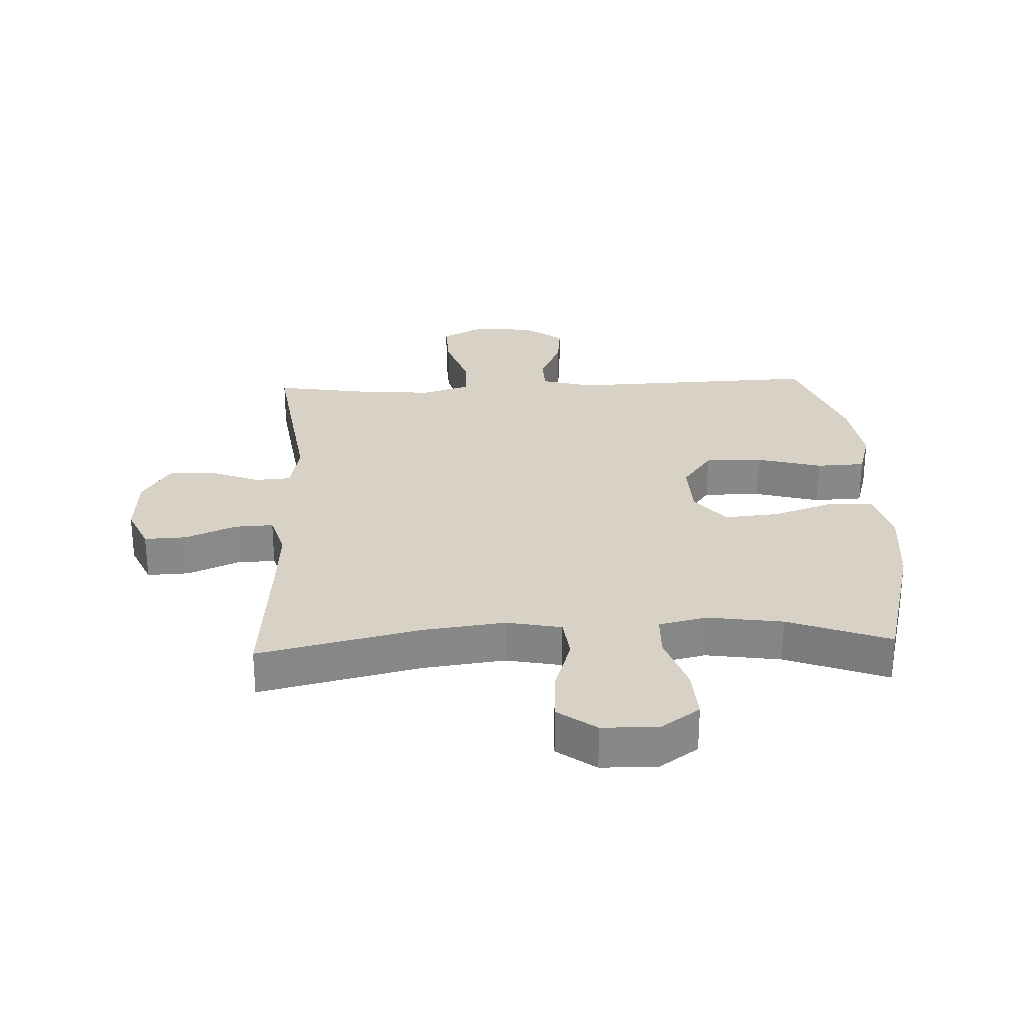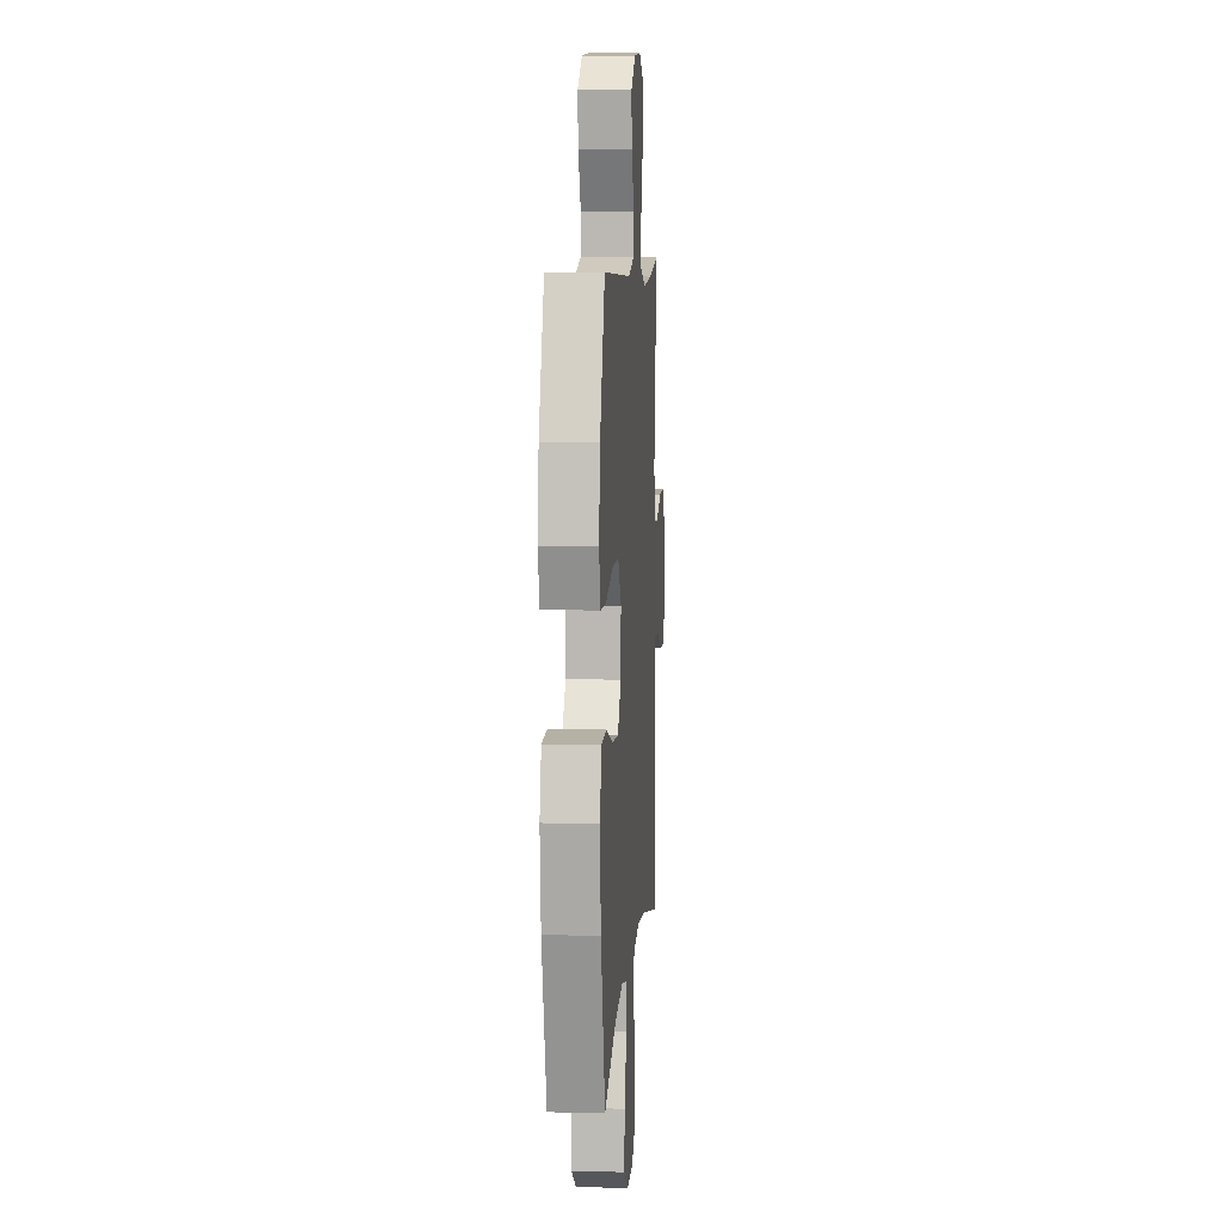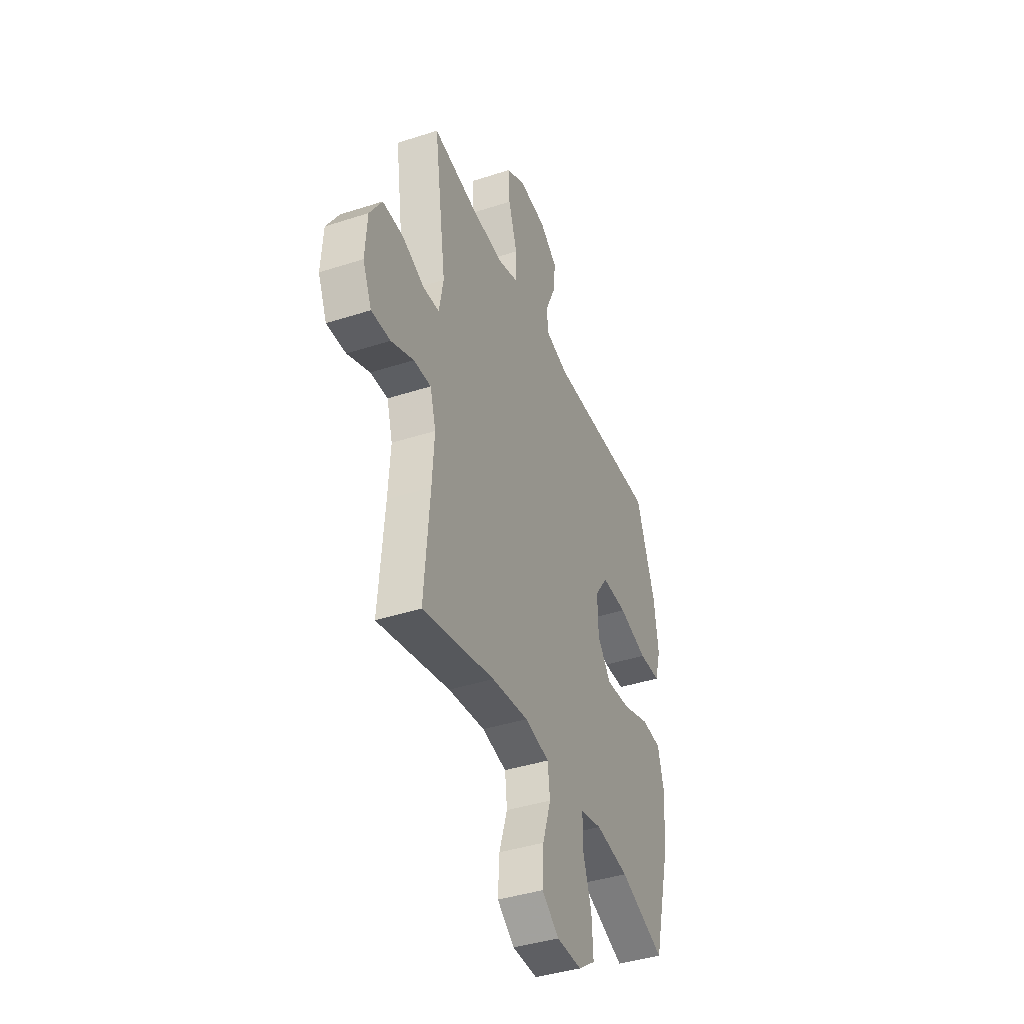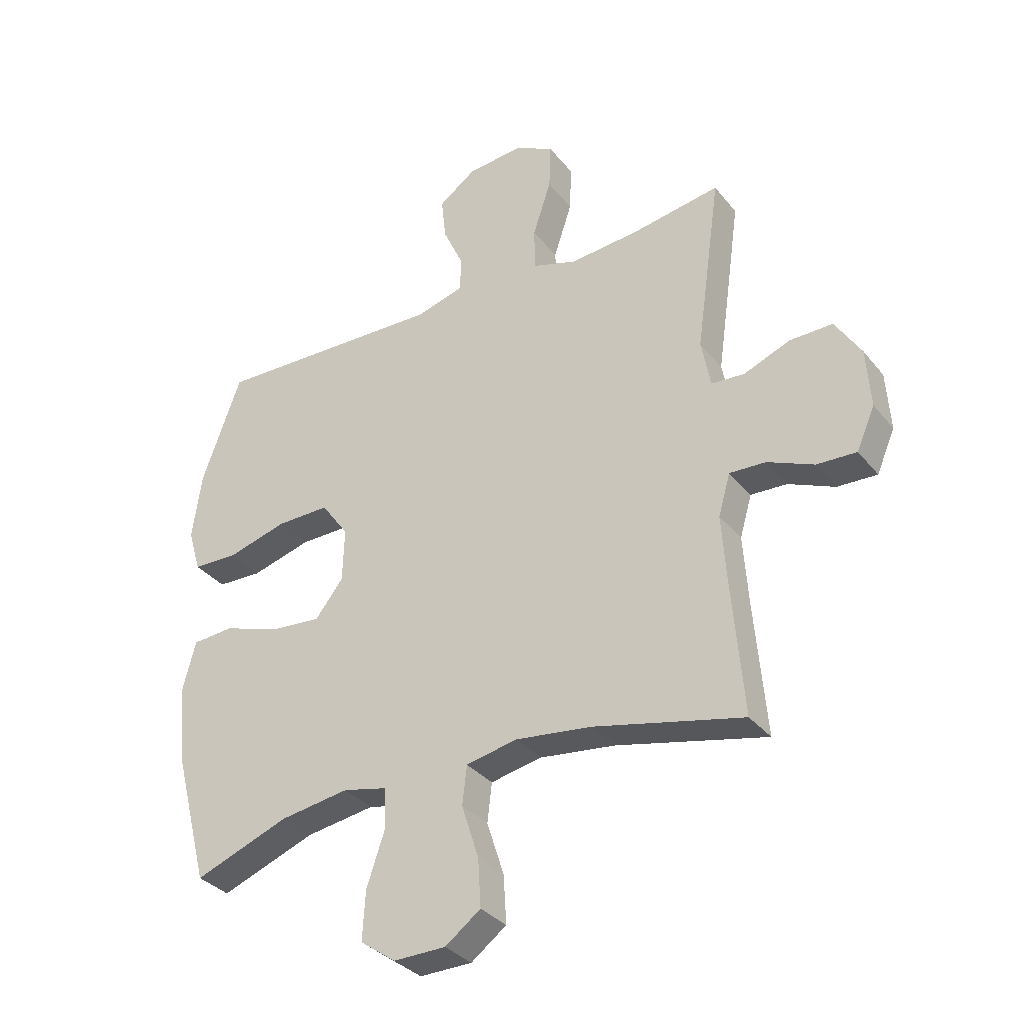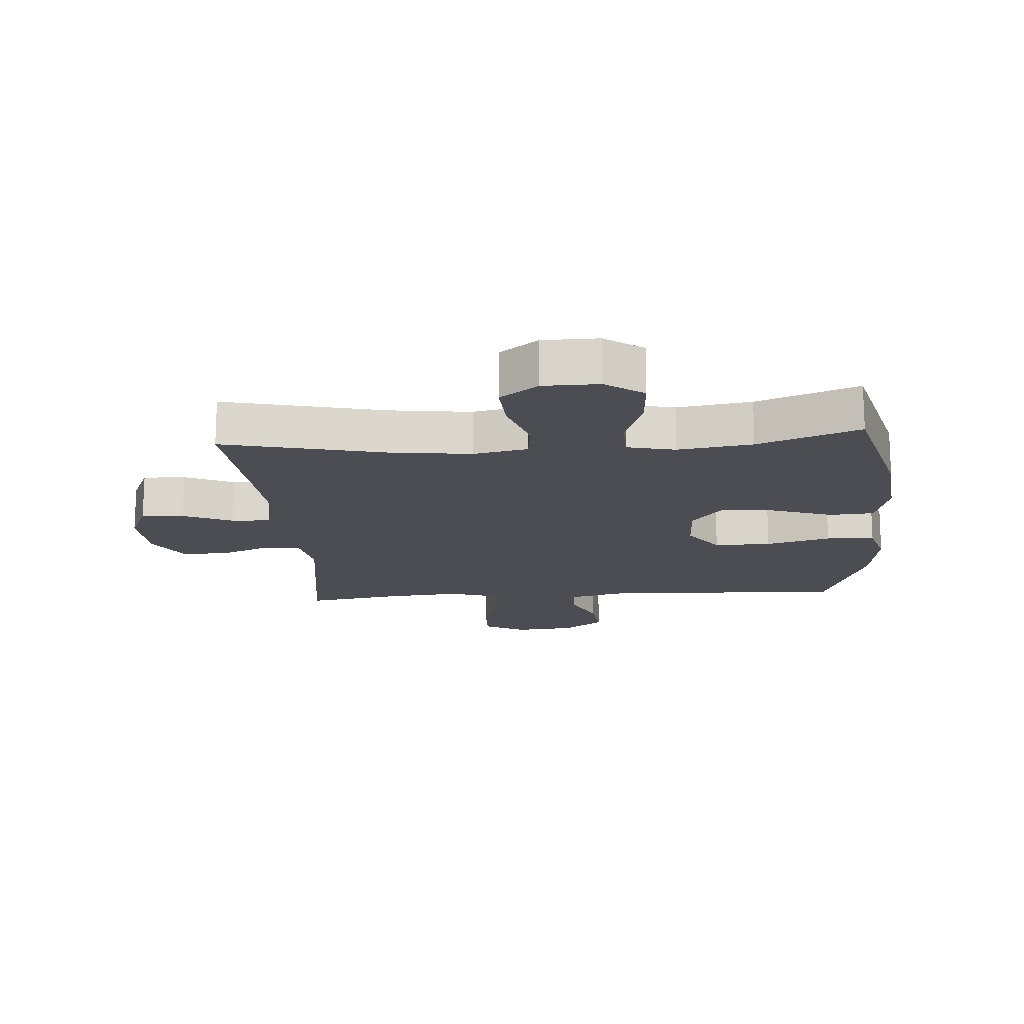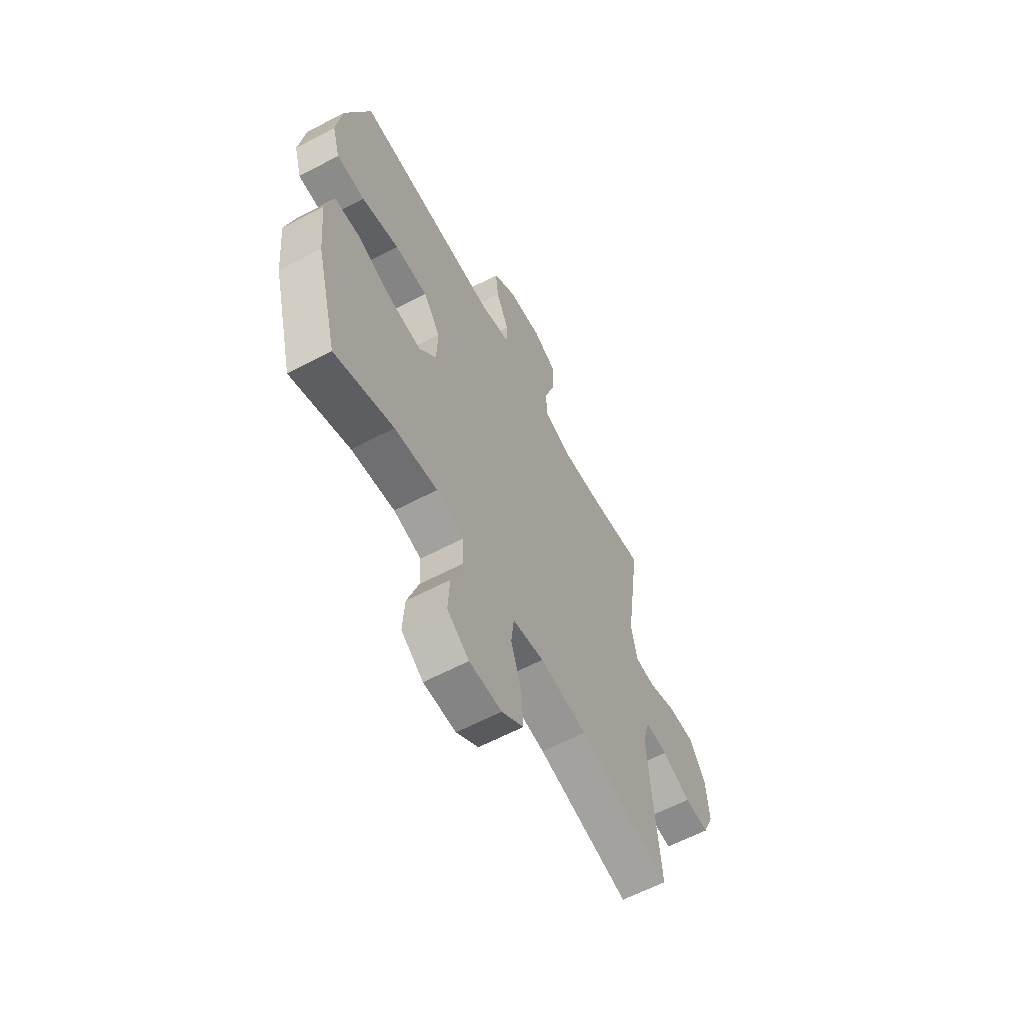
<metadata>
{"format":"obj","ext":"obj","renderer":"f3d","projection":"perspective","resolution":1024,"background":"white","views":[{"elev":27.5,"azim":177.5,"up":"+Y"},{"elev":8.1,"azim":-85.7,"up":"+Z"},{"elev":-40.7,"azim":111.6,"up":"+Z"},{"elev":-33.7,"azim":32.6,"up":"+Z"},{"elev":-16.4,"azim":-175.8,"up":"+Y"},{"elev":-61.9,"azim":-61.8,"up":"+Z"}]}
</metadata>
<code>
v 0.5 0.07 0.5
v 0.456 0.07 0.19
v 0.472 0.07 0.105
v 0.53 0.07 0.101
v 0.611 0.07 0.133
v 0.686 0.07 0.134
v 0.731 0.07 0.062
v 0.738 0.07 -0.042
v 0.706 0.07 -0.115
v 0.637 0.07 -0.112
v 0.556 0.07 -0.077
v 0.493 0.07 -0.074
v 0.472 0.07 -0.146
v 0.48 0.07 -0.263
v 0.5 0.07 -0.5
v 0.239 0.07 -0.439
v 0.106 0.07 -0.422
v 0.017 0.07 -0.44
v 0.009 0.07 -0.508
v 0.039 0.07 -0.601
v 0.044 0.07 -0.685
v -0.018 0.07 -0.731
v -0.109 0.07 -0.732
v -0.171 0.07 -0.688
v -0.166 0.07 -0.603
v -0.134 0.07 -0.508
v -0.136 0.07 -0.438
v -0.214 0.07 -0.42
v -0.335 0.07 -0.438
v -0.5 0.07 -0.5
v -0.561 0.07 -0.266
v -0.574 0.07 -0.13
v -0.551 0.07 -0.042
v -0.478 0.07 -0.037
v -0.379 0.07 -0.071
v -0.29 0.07 -0.079
v -0.241 0.07 -0.017
v -0.238 0.07 0.077
v -0.286 0.07 0.144
v -0.379 0.07 0.143
v -0.484 0.07 0.114
v -0.563 0.07 0.117
v -0.585 0.07 0.193
v -0.569 0.07 0.31
v -0.5 0.07 0.5
v -0.095 0.07 0.486
v -0.01 0.07 0.509
v -0.008 0.07 0.569
v -0.044 0.07 0.649
v -0.052 0.07 0.724
v 0.013 0.07 0.771
v 0.111 0.07 0.78
v 0.18 0.07 0.744
v 0.177 0.07 0.662
v 0.145 0.07 0.565
v 0.146 0.07 0.49
v 0.224 0.07 0.465
v 0.345 0.07 0.475
v 0.5 0 0.5
v 0.456 0 0.19
v 0.472 0 0.105
v 0.53 0 0.101
v 0.611 0 0.133
v 0.686 0 0.134
v 0.731 0 0.062
v 0.738 0 -0.042
v 0.706 0 -0.115
v 0.637 0 -0.112
v 0.556 0 -0.077
v 0.493 0 -0.074
v 0.472 0 -0.146
v 0.48 0 -0.263
v 0.5 0 -0.5
v 0.239 0 -0.439
v 0.106 0 -0.422
v 0.017 0 -0.44
v 0.009 0 -0.508
v 0.039 0 -0.601
v 0.044 0 -0.685
v -0.018 0 -0.731
v -0.109 0 -0.732
v -0.171 0 -0.688
v -0.166 0 -0.603
v -0.134 0 -0.508
v -0.136 0 -0.438
v -0.214 0 -0.42
v -0.335 0 -0.438
v -0.5 0 -0.5
v -0.561 0 -0.266
v -0.574 0 -0.13
v -0.551 0 -0.042
v -0.478 0 -0.037
v -0.379 0 -0.071
v -0.29 0 -0.079
v -0.241 0 -0.017
v -0.238 0 0.077
v -0.286 0 0.144
v -0.379 0 0.143
v -0.484 0 0.114
v -0.563 0 0.117
v -0.585 0 0.193
v -0.569 0 0.31
v -0.5 0 0.5
v -0.095 0 0.486
v -0.01 0 0.509
v -0.008 0 0.569
v -0.044 0 0.649
v -0.052 0 0.724
v 0.013 0 0.771
v 0.111 0 0.78
v 0.18 0 0.744
v 0.177 0 0.662
v 0.145 0 0.565
v 0.146 0 0.49
v 0.224 0 0.465
v 0.345 0 0.475
f 52 53 54 55
f 52 55 56
f 51 52 56
f 48 49 50 51
f 47 48 51 56
f 46 47 56 57
f 44 45 46 57
f 40 41 42 43
f 39 40 43 44
f 32 33 34 35
f 32 35 36
f 29 30 31 32
f 28 29 32 36
f 27 28 36 37
f 23 24 25 26
f 23 26 27
f 22 23 27
f 19 20 21 22
f 18 19 22 27
f 17 18 27 37
f 14 15 16
f 13 14 16 17
f 12 13 17 37
f 8 9 10 11
f 4 5 6 7
f 3 4 7 8
f 58 1 2
f 58 2 3
f 39 44 57 58
f 38 39 58 3
f 11 12 37 38
f 3 8 11 38
f 113 112 111 110
f 114 113 110
f 114 110 109
f 109 108 107 106
f 114 109 106 105
f 115 114 105 104
f 115 104 103 102
f 101 100 99 98
f 102 101 98 97
f 93 92 91 90
f 94 93 90
f 90 89 88 87
f 94 90 87 86
f 95 94 86 85
f 84 83 82 81
f 85 84 81
f 85 81 80
f 80 79 78 77
f 85 80 77 76
f 95 85 76 75
f 74 73 72
f 75 74 72 71
f 95 75 71 70
f 69 68 67 66
f 65 64 63 62
f 66 65 62 61
f 60 59 116
f 61 60 116
f 116 115 102 97
f 61 116 97 96
f 96 95 70 69
f 96 69 66 61
f 1 59 60 2
f 2 60 61 3
f 3 61 62 4
f 4 62 63 5
f 5 63 64 6
f 6 64 65 7
f 7 65 66 8
f 8 66 67 9
f 9 67 68 10
f 10 68 69 11
f 11 69 70 12
f 12 70 71 13
f 13 71 72 14
f 14 72 73 15
f 15 73 74 16
f 16 74 75 17
f 17 75 76 18
f 18 76 77 19
f 19 77 78 20
f 20 78 79 21
f 21 79 80 22
f 22 80 81 23
f 23 81 82 24
f 24 82 83 25
f 25 83 84 26
f 26 84 85 27
f 27 85 86 28
f 28 86 87 29
f 29 87 88 30
f 30 88 89 31
f 31 89 90 32
f 32 90 91 33
f 33 91 92 34
f 34 92 93 35
f 35 93 94 36
f 36 94 95 37
f 37 95 96 38
f 38 96 97 39
f 39 97 98 40
f 40 98 99 41
f 41 99 100 42
f 42 100 101 43
f 43 101 102 44
f 44 102 103 45
f 45 103 104 46
f 46 104 105 47
f 47 105 106 48
f 48 106 107 49
f 49 107 108 50
f 50 108 109 51
f 51 109 110 52
f 52 110 111 53
f 53 111 112 54
f 54 112 113 55
f 55 113 114 56
f 56 114 115 57
f 57 115 116 58
f 58 116 59 1

</code>
